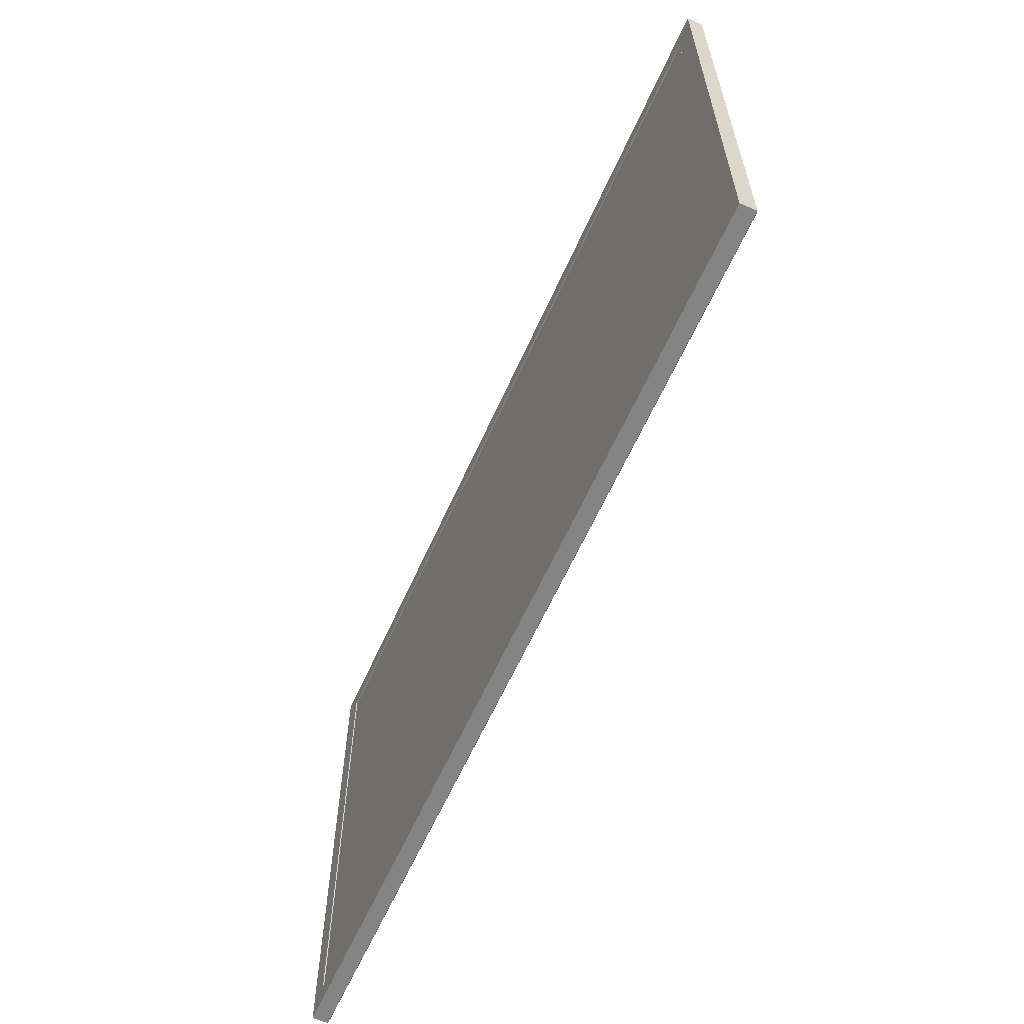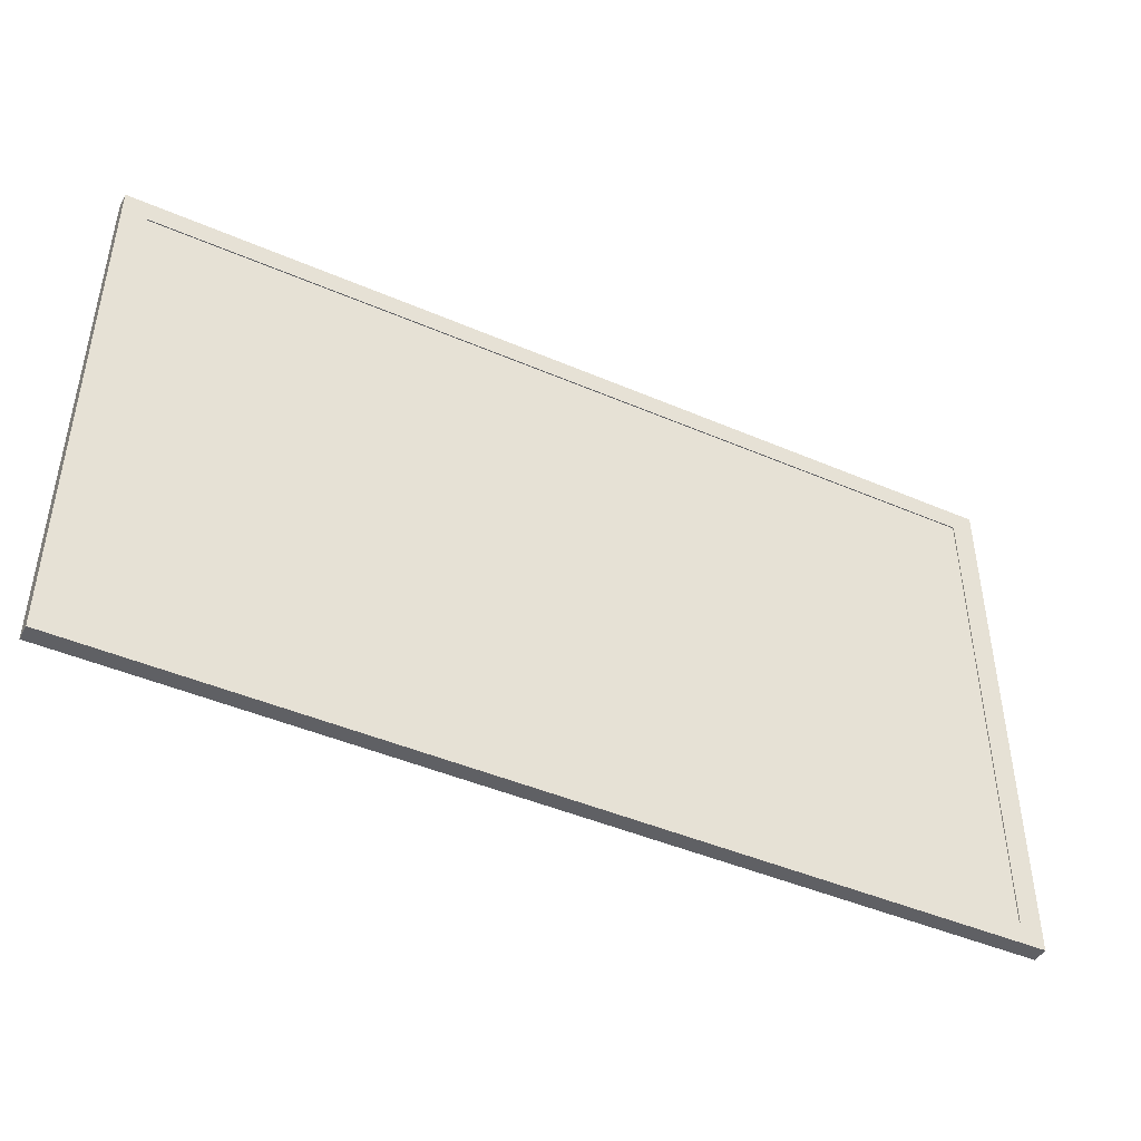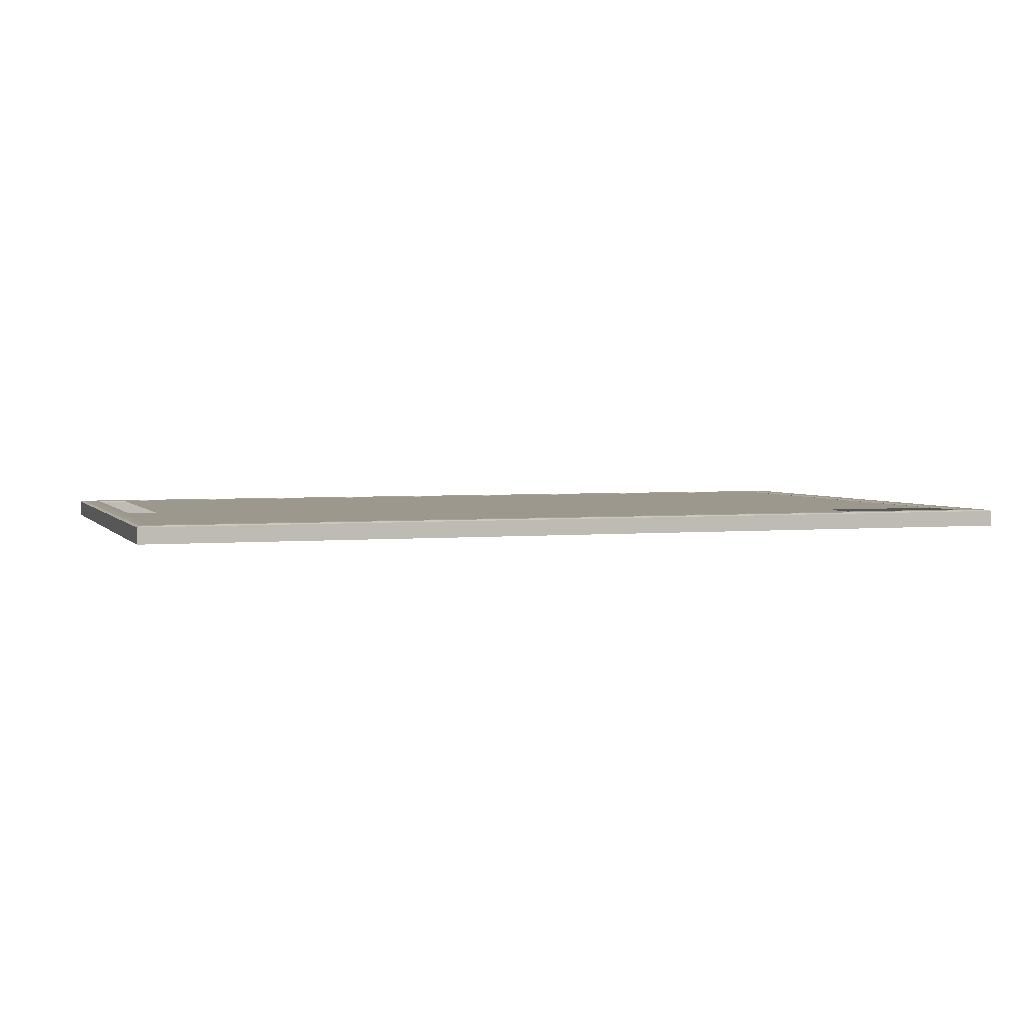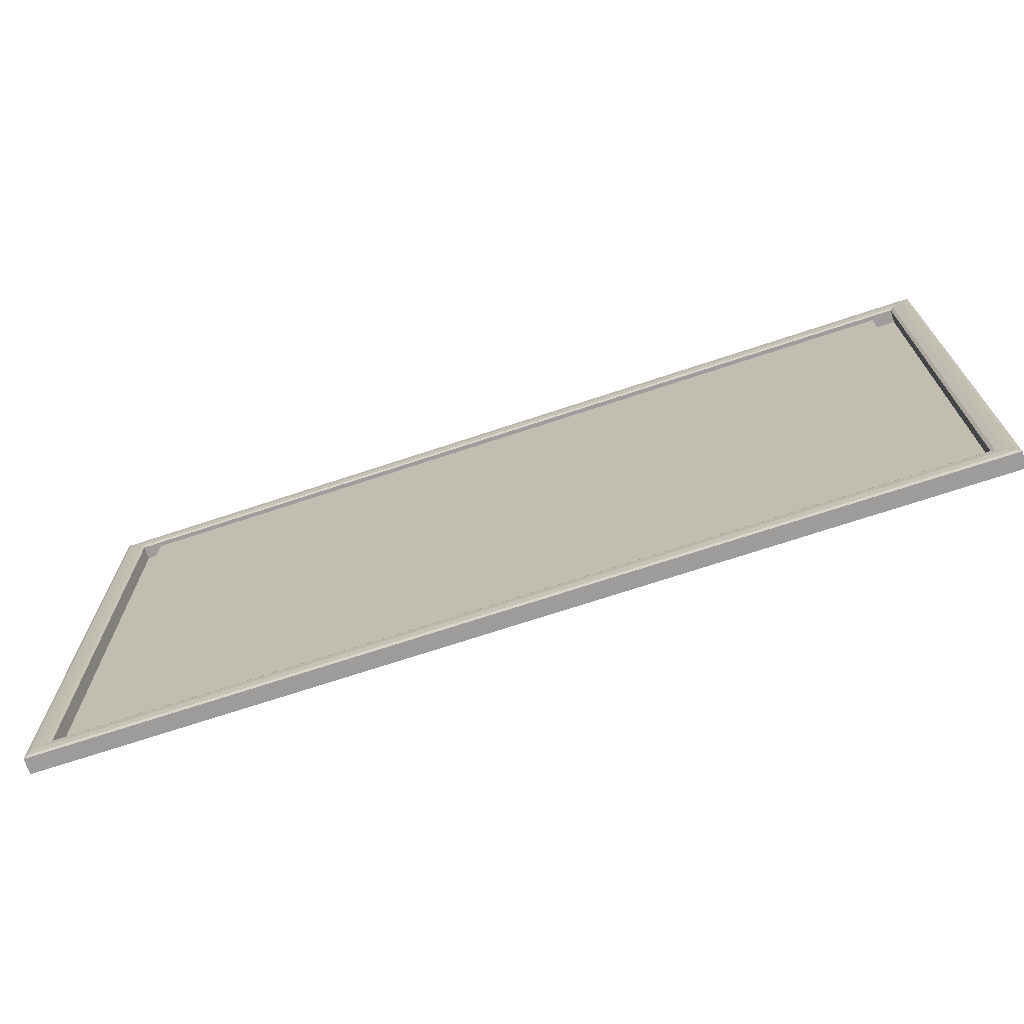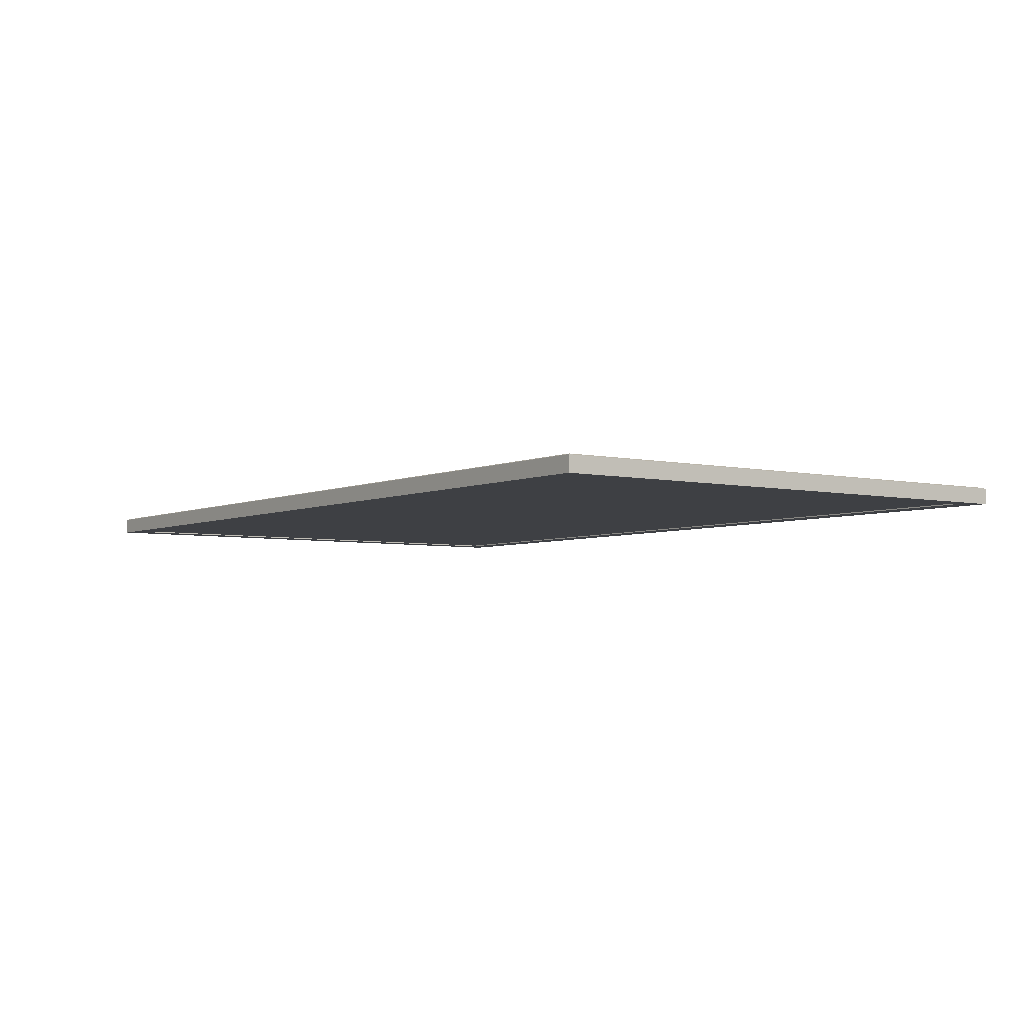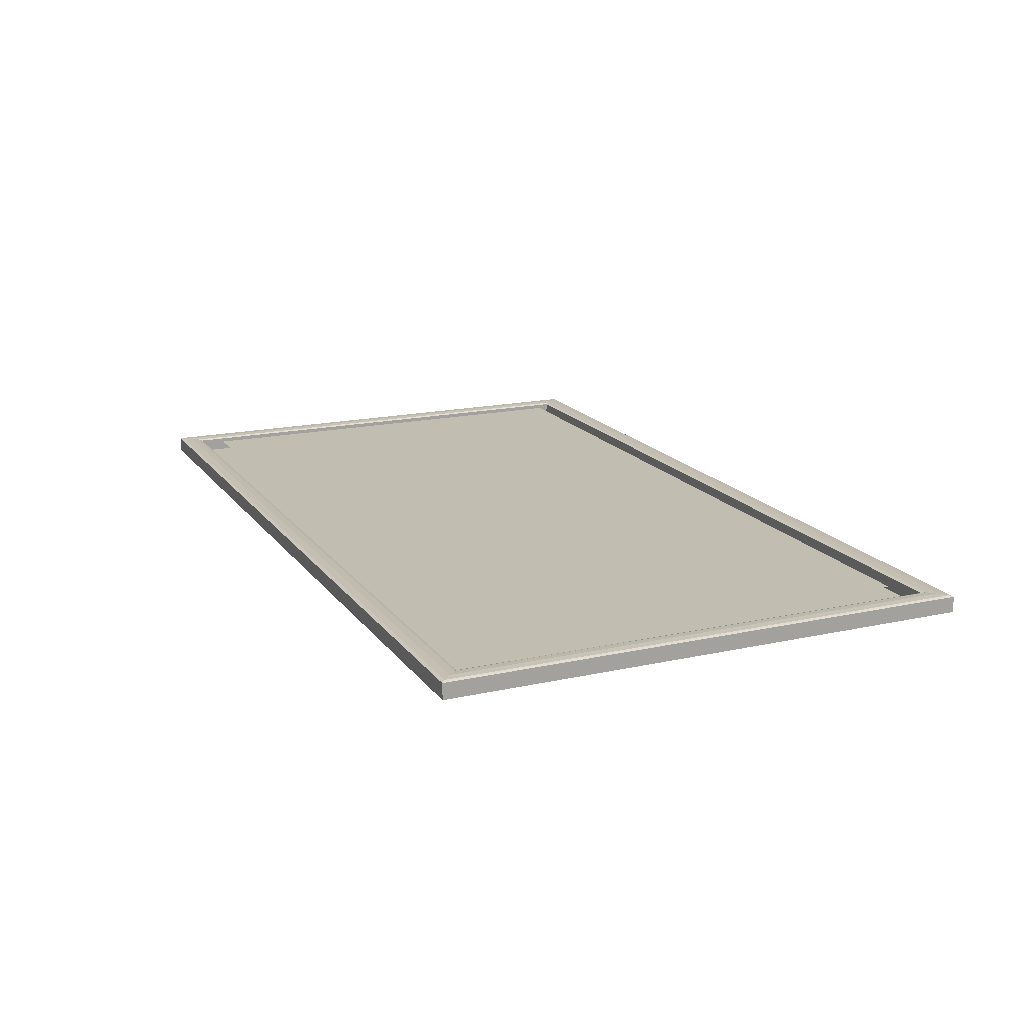
<metadata>
{"format":"obj","ext":"obj","renderer":"f3d","projection":"perspective","resolution":1024,"background":"white","views":[{"elev":-61.5,"azim":-114.0,"up":"+Y"},{"elev":-44.9,"azim":153.4,"up":"+Y"},{"elev":3.0,"azim":161.2,"up":"+Z"},{"elev":-70.4,"azim":18.4,"up":"+Y"},{"elev":-4.6,"azim":54.2,"up":"+Z"},{"elev":17.0,"azim":65.9,"up":"+Z"}]}
</metadata>
<code>
o Frame_Black_Material.010
v 31.91 -22 -1.501
v 31.91 -22 -1.401
v -45.24 -22 -1.401
v -45.24 -22 -1.501
v 31.91 22 -1.501
v -45.24 22 -1.501
v -45.24 22 -1.401
v 31.91 22 -1.401
f 1 2 3 4
f 5 6 7 8
f 1 5 8 2
f 2 8 7 3
f 3 7 6 4
f 5 1 4 6
o Photo_Cube_Material_NiagaraFalls.jpg
v 29.6 20 2e-06
v -43.06 20 2e-06
v -43.1 -20 -2e-06
v 29.6 -20 -2e-06
f 9 10 11 12
o MetalFrame_Cylinder_Aluminium.009
v -45.22 21.93 -1.593
v -45.22 21.93 -1.593
v -46.23 22.94 -1.594
v -46.23 22.94 -1.594
v -47.23 23.94 -1.596
v -47.23 23.94 -1.596
v -47.23 23.94 -0.1921
v -47.23 23.94 -0.1921
v -46.94 23.65 -0.09063
v -46.94 23.65 -0.09063
v -46.23 22.94 -0.05534
v -46.23 22.94 -0.05534
v -45.52 22.22 -0.09063
v -45.52 22.22 -0.09063
v -45.22 21.93 -0.1921
v -45.22 21.93 -0.1921
v -45.22 21.93 -0.1921
v -45.22 21.93 -1.593
v -45.52 22.22 -0.09063
v -46.23 22.94 -0.05534
v -46.94 23.65 -0.09063
v -47.23 23.94 -0.1921
v -47.23 23.94 -1.596
v -46.23 22.94 -1.594
v -45.22 21.93 -1.593
v -46.23 22.94 -1.594
v -47.23 23.94 -1.596
v -47.23 23.94 -0.1921
v -46.94 23.65 -0.09063
v -46.23 22.94 -0.05534
v -45.52 22.22 -0.09063
v -45.22 21.93 -0.1921
v -45.22 21.93 -0.1921
v -45.22 21.93 -1.593
v -45.52 22.22 -0.09063
v -46.23 22.94 -0.05534
v -46.94 23.65 -0.09063
v -47.23 23.94 -0.1921
v -47.23 23.94 -1.596
v -46.23 22.94 -1.594
v -46.23 -22.92 -1.596
v -45.22 -21.91 -1.595
v -47.22 -23.92 -1.598
v -47.23 -23.92 -0.1909
v -46.93 -23.63 -0.08886
v -46.23 -22.92 -0.05337
v -45.52 -22.21 -0.08886
v -45.22 -21.92 -0.1909
v 31.69 21.93 -0.1907
v 31.69 21.93 -0.1907
v 31.69 21.93 -1.596
v 31.69 21.93 -1.596
v 31.98 22.23 -0.0886
v 31.98 22.23 -0.0886
v 32.69 22.93 -0.05307
v 32.69 22.93 -0.05307
v 33.4 23.64 -0.0886
v 33.4 23.64 -0.0886
v 33.69 23.94 -0.1907
v 33.69 23.94 -0.1907
v 33.69 23.93 -1.598
v 33.69 23.93 -1.598
v 32.69 22.93 -1.597
v 32.69 22.93 -1.597
v -45.22 21.93 -1.596
v -46.22 22.93 -1.597
v -47.22 23.93 -1.598
v -47.23 23.94 -0.1907
v -46.93 23.64 -0.0886
v -46.22 22.93 -0.05307
v -45.51 22.23 -0.0886
v -45.22 21.93 -0.1907
v -45.22 21.93 -0.1907
v -45.22 21.94 -1.596
v -46.23 -22.92 -1.596
v -45.22 -21.91 -1.595
v 31.7 -21.91 -1.595
v 32.7 -22.92 -1.596
v -47.22 -23.92 -1.598
v 33.7 -23.92 -1.598
v -47.23 -23.92 -0.1909
v 33.7 -23.92 -0.1909
v -46.93 -23.63 -0.08886
v 33.41 -23.63 -0.08886
v -46.23 -22.92 -0.05337
v 32.7 -22.92 -0.05337
v -45.52 -22.21 -0.08886
v 31.99 -22.21 -0.08886
v -45.22 -21.92 -0.1909
v 31.7 -21.92 -0.1909
v 31.7 -21.91 -1.595
v 31.7 -21.92 -0.1909
v 31.99 -22.21 -0.08886
v 32.7 -22.92 -0.05337
v 33.41 -23.63 -0.08886
v 33.7 -23.92 -0.1909
v 33.7 -23.92 -1.598
v 32.7 -22.92 -1.596
v 32.69 22.94 -1.596
v 31.69 21.93 -1.595
v 33.69 23.94 -1.598
v 33.69 23.94 -0.1909
v 33.4 23.65 -0.08886
v 32.69 22.94 -0.05337
v 31.98 22.23 -0.08885
v 31.69 21.94 -0.1909
v 31.69 21.94 -0.1909
v 31.69 21.93 -1.595
v 31.98 22.23 -0.08885
v 32.69 22.94 -0.05337
v 33.4 23.65 -0.08886
v 33.69 23.94 -0.1909
v 33.69 23.94 -1.598
v 32.69 22.94 -1.596
v -45.22 21.93 -1.593
v -45.22 21.93 -1.593
v -46.23 22.94 -1.594
v -46.23 22.94 -1.594
v -47.23 23.94 -1.596
v -47.23 23.94 -1.596
v -47.23 23.94 -0.1921
v -47.23 23.94 -0.1921
v -46.94 23.65 -0.09063
v -46.94 23.65 -0.09063
v -46.23 22.94 -0.05534
v -46.23 22.94 -0.05534
v -45.52 22.22 -0.09063
v -45.52 22.22 -0.09063
v -45.22 21.93 -0.1921
v -45.22 21.93 -0.1921
v -45.22 21.93 -0.1921
v -45.22 21.93 -1.593
v -45.52 22.22 -0.09063
v -46.23 22.94 -0.05534
v -46.94 23.65 -0.09063
v -47.23 23.94 -0.1921
v -47.23 23.94 -1.596
v -46.23 22.94 -1.594
v -45.22 21.93 -1.593
v -46.23 22.94 -1.594
v -47.23 23.94 -1.596
v -47.23 23.94 -0.1921
v -46.94 23.65 -0.09063
v -46.23 22.94 -0.05534
v -45.52 22.22 -0.09063
v -45.22 21.93 -0.1921
v -45.22 21.93 -0.1921
v -45.22 21.93 -1.593
v -45.52 22.22 -0.09063
v -46.23 22.94 -0.05534
v -46.94 23.65 -0.09063
v -47.23 23.94 -0.1921
v -47.23 23.94 -1.596
v -46.23 22.94 -1.594
v -46.23 -22.92 -1.596
v -45.22 -21.91 -1.595
v -47.22 -23.92 -1.598
v -47.23 -23.92 -0.1909
v -46.93 -23.63 -0.08886
v -46.23 -22.92 -0.05337
v -45.52 -22.21 -0.08886
v -45.22 -21.92 -0.1909
v 31.69 21.93 -0.1907
v 31.69 21.93 -0.1907
v 31.69 21.93 -1.596
v 31.69 21.93 -1.596
v 31.98 22.23 -0.0886
v 31.98 22.23 -0.0886
v 32.69 22.93 -0.05307
v 32.69 22.93 -0.05307
v 33.4 23.64 -0.0886
v 33.4 23.64 -0.0886
v 33.69 23.94 -0.1907
v 33.69 23.94 -0.1907
v 33.69 23.93 -1.598
v 33.69 23.93 -1.598
v 32.69 22.93 -1.597
v 32.69 22.93 -1.597
v -45.22 21.93 -1.596
v -46.22 22.93 -1.597
v -47.22 23.93 -1.598
v -47.23 23.94 -0.1907
v -46.93 23.64 -0.0886
v -46.22 22.93 -0.05307
v -45.51 22.23 -0.0886
v -45.22 21.93 -0.1907
v -45.22 21.93 -0.1907
v -45.22 21.94 -1.596
v -46.23 -22.92 -1.596
v -45.22 -21.91 -1.595
v 31.7 -21.91 -1.595
v 32.7 -22.92 -1.596
v -47.22 -23.92 -1.598
v 33.7 -23.92 -1.598
v -47.23 -23.92 -0.1909
v 33.7 -23.92 -0.1909
v -46.93 -23.63 -0.08886
v 33.41 -23.63 -0.08886
v -46.23 -22.92 -0.05337
v 32.7 -22.92 -0.05337
v -45.52 -22.21 -0.08886
v 31.99 -22.21 -0.08886
v -45.22 -21.92 -0.1909
v 31.7 -21.92 -0.1909
v 31.7 -21.91 -1.595
v 31.7 -21.92 -0.1909
v 31.99 -22.21 -0.08886
v 32.7 -22.92 -0.05337
v 33.41 -23.63 -0.08886
v 33.7 -23.92 -0.1909
v 33.7 -23.92 -1.598
v 32.7 -22.92 -1.596
v 32.69 22.94 -1.596
v 31.69 21.93 -1.595
v 33.69 23.94 -1.598
v 33.69 23.94 -0.1909
v 33.4 23.65 -0.08886
v 32.69 22.94 -0.05337
v 31.98 22.23 -0.08885
v 31.69 21.94 -0.1909
v 31.69 21.94 -0.1909
v 31.69 21.93 -1.595
v 31.98 22.23 -0.08885
v 32.69 22.94 -0.05337
v 33.4 23.65 -0.08886
v 33.69 23.94 -0.1909
v 33.69 23.94 -1.598
v 32.69 22.94 -1.596
f 13 16 15 14
f 16 18 17 15
f 18 20 19 17
f 20 22 21 19
f 22 24 23 21
f 24 26 25 23
f 26 28 27 25
f 14 27 28 13
f 27 14 30 29
f 25 27 29 31
f 23 25 31 32
f 21 23 32 33
f 19 21 33 34
f 17 19 34 35
f 15 17 35 36
f 14 15 36 30
f 30 36 38 37
f 36 35 39 38
f 35 34 40 39
f 34 33 41 40
f 33 32 42 41
f 32 31 43 42
f 31 29 44 43
f 29 30 37 44
f 44 37 46 45
f 43 44 45 47
f 42 43 47 48
f 41 42 48 49
f 40 41 49 50
f 39 40 50 51
f 38 39 51 52
f 37 38 52 46
f 46 52 53 54
f 52 51 55 53
f 51 50 56 55
f 50 49 57 56
f 49 48 58 57
f 48 47 59 58
f 47 45 60 59
f 45 46 54 60
f 61 64 63 62
f 65 61 62 66
f 67 65 66 68
f 69 67 68 70
f 71 69 70 72
f 73 71 72 74
f 75 73 74 76
f 64 75 76 63
f 63 76 78 77
f 76 74 79 78
f 74 72 80 79
f 72 70 81 80
f 70 68 82 81
f 68 66 83 82
f 66 62 84 83
f 62 63 77 84
f 84 77 86 85
f 87 90 89 88
f 91 92 90 87
f 93 94 92 91
f 95 96 94 93
f 97 98 96 95
f 99 100 98 97
f 101 102 100 99
f 88 89 102 101
f 60 104 103 54
f 59 105 104 60
f 58 106 105 59
f 57 107 106 58
f 56 108 107 57
f 55 109 108 56
f 53 110 109 55
f 54 103 110 53
f 103 112 111 110
f 110 111 113 109
f 109 113 114 108
f 108 114 115 107
f 107 115 116 106
f 106 116 117 105
f 105 117 118 104
f 104 118 112 103
f 89 120 119 102
f 102 119 121 100
f 100 121 122 98
f 98 122 123 96
f 96 123 124 94
f 94 124 125 92
f 92 125 126 90
f 90 126 120 89
f 118 112 120 119
f 117 118 119 121
f 116 117 121 122
f 115 116 122 123
f 114 115 123 124
f 113 114 124 125
f 111 113 125 126
f 112 111 126 120
f 127 128 129 130
f 130 129 131 132
f 132 131 133 134
f 134 133 135 136
f 136 135 137 138
f 138 137 139 140
f 140 139 141 142
f 128 127 142 141
f 141 143 144 128
f 139 145 143 141
f 137 146 145 139
f 135 147 146 137
f 133 148 147 135
f 131 149 148 133
f 129 150 149 131
f 128 144 150 129
f 144 151 152 150
f 150 152 153 149
f 149 153 154 148
f 148 154 155 147
f 147 155 156 146
f 146 156 157 145
f 145 157 158 143
f 143 158 151 144
f 158 159 160 151
f 157 161 159 158
f 156 162 161 157
f 155 163 162 156
f 154 164 163 155
f 153 165 164 154
f 152 166 165 153
f 151 160 166 152
f 160 168 167 166
f 166 167 169 165
f 165 169 170 164
f 164 170 171 163
f 163 171 172 162
f 162 172 173 161
f 161 173 174 159
f 159 174 168 160
f 175 176 177 178
f 179 180 176 175
f 181 182 180 179
f 183 184 182 181
f 185 186 184 183
f 187 188 186 185
f 189 190 188 187
f 178 177 190 189
f 177 191 192 190
f 190 192 193 188
f 188 193 194 186
f 186 194 195 184
f 184 195 196 182
f 182 196 197 180
f 180 197 198 176
f 176 198 191 177
f 198 199 200 191
f 201 202 203 204
f 205 201 204 206
f 207 205 206 208
f 209 207 208 210
f 211 209 210 212
f 213 211 212 214
f 215 213 214 216
f 202 215 216 203
f 174 168 217 218
f 173 174 218 219
f 172 173 219 220
f 171 172 220 221
f 170 171 221 222
f 169 170 222 223
f 167 169 223 224
f 168 167 224 217
f 217 224 225 226
f 224 223 227 225
f 223 222 228 227
f 222 221 229 228
f 221 220 230 229
f 220 219 231 230
f 219 218 232 231
f 218 217 226 232
f 203 216 233 234
f 216 214 235 233
f 214 212 236 235
f 212 210 237 236
f 210 208 238 237
f 208 206 239 238
f 206 204 240 239
f 204 203 234 240
f 232 233 234 226
f 231 235 233 232
f 230 236 235 231
f 229 237 236 230
f 228 238 237 229
f 227 239 238 228
f 225 240 239 227
f 226 234 240 225
f 73 75 189 187
f 87 88 202 201
f 78 79 193 192
f 81 82 196 195
f 28 26 140 142
f 85 86 200 199
f 99 97 211 213
f 83 84 198 197
f 101 99 213 215
f 75 64 178 189
f 91 87 201 205
f 82 83 197 196
f 26 24 138 140
f 16 13 127 130
f 97 95 209 211
f 80 81 195 194
f 71 73 187 185
f 65 67 181 179
f 22 20 134 136
f 13 28 142 127
f 84 85 199 198
f 64 61 175 178
f 67 69 183 181
f 86 77 191 200
f 79 80 194 193
f 95 93 207 209
f 24 22 136 138
f 93 91 205 207
f 20 18 132 134
f 88 101 215 202
f 18 16 130 132
f 69 71 185 183
f 61 65 179 175
f 77 78 192 191

</code>
